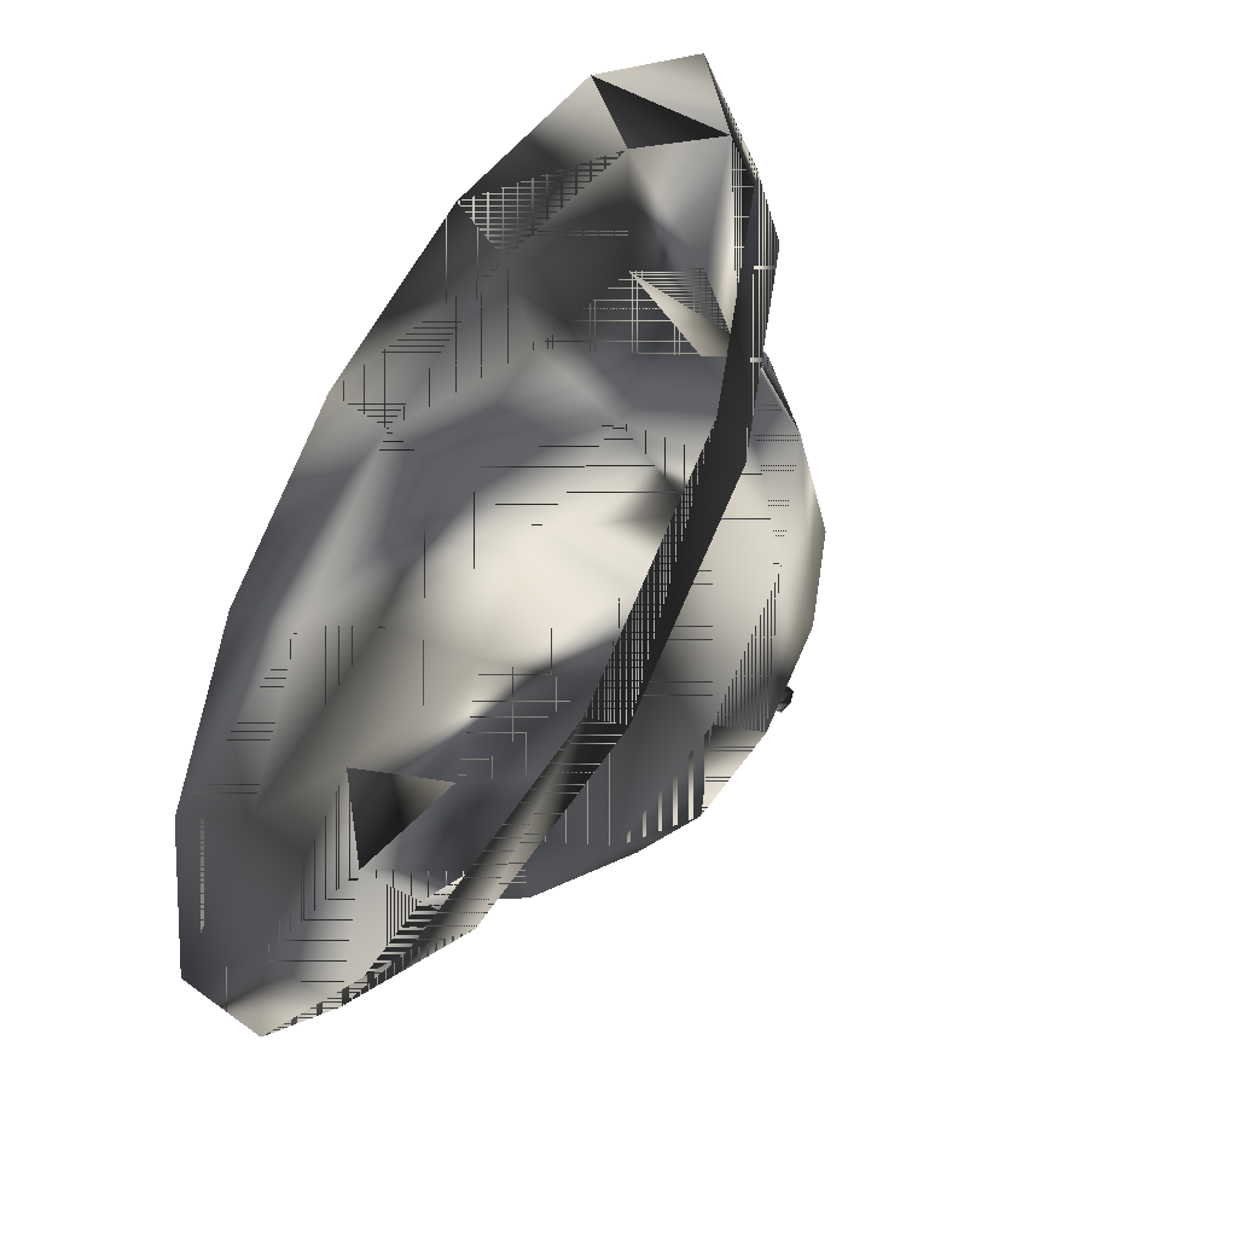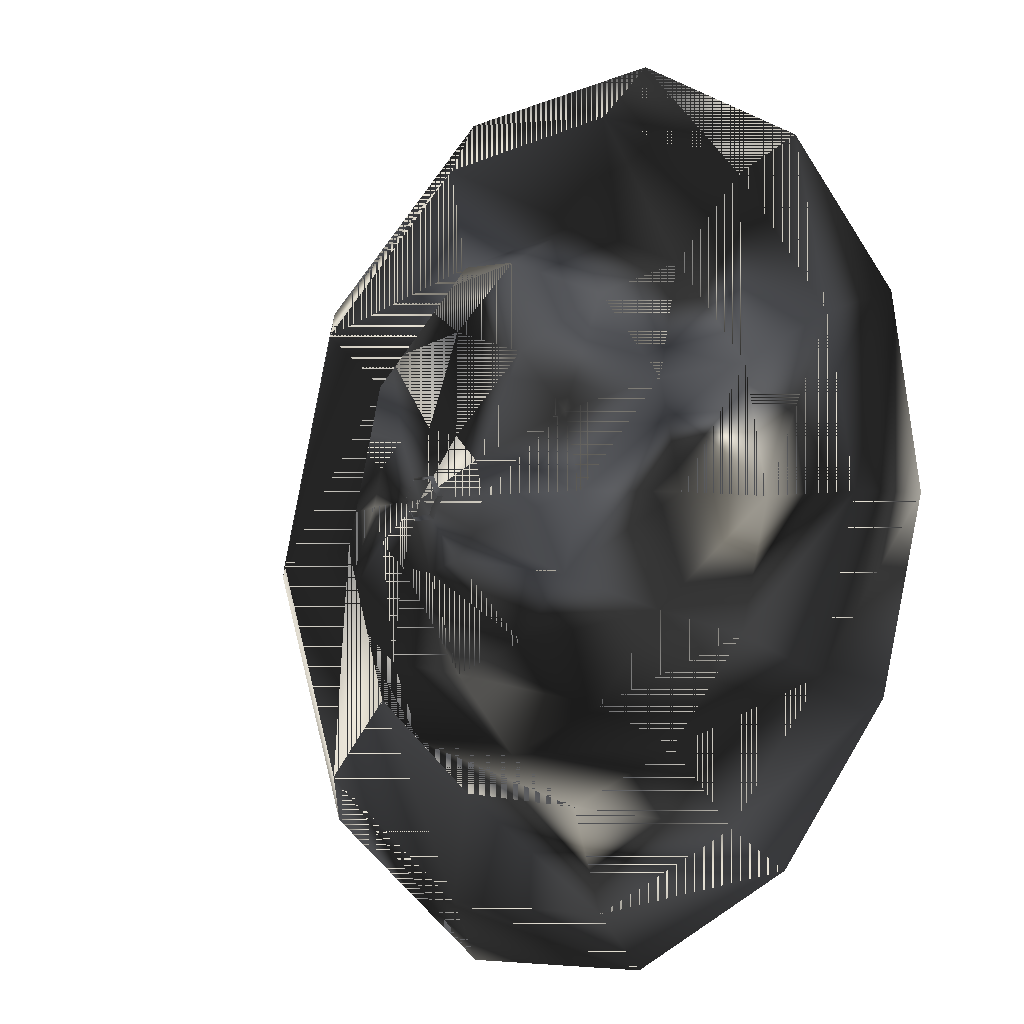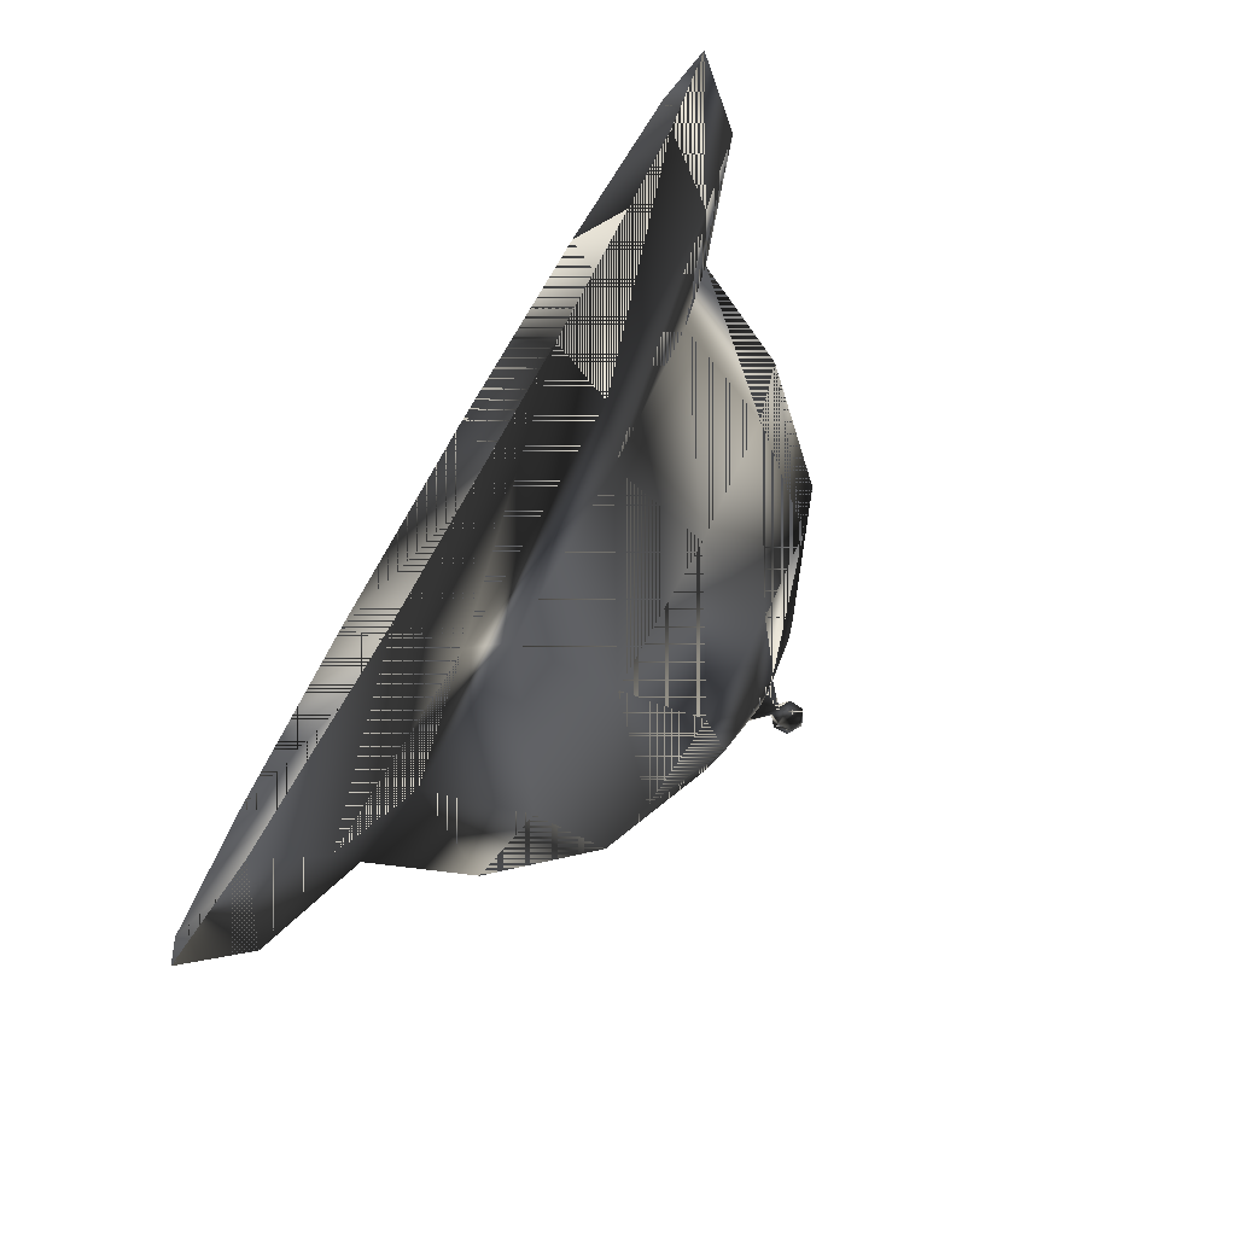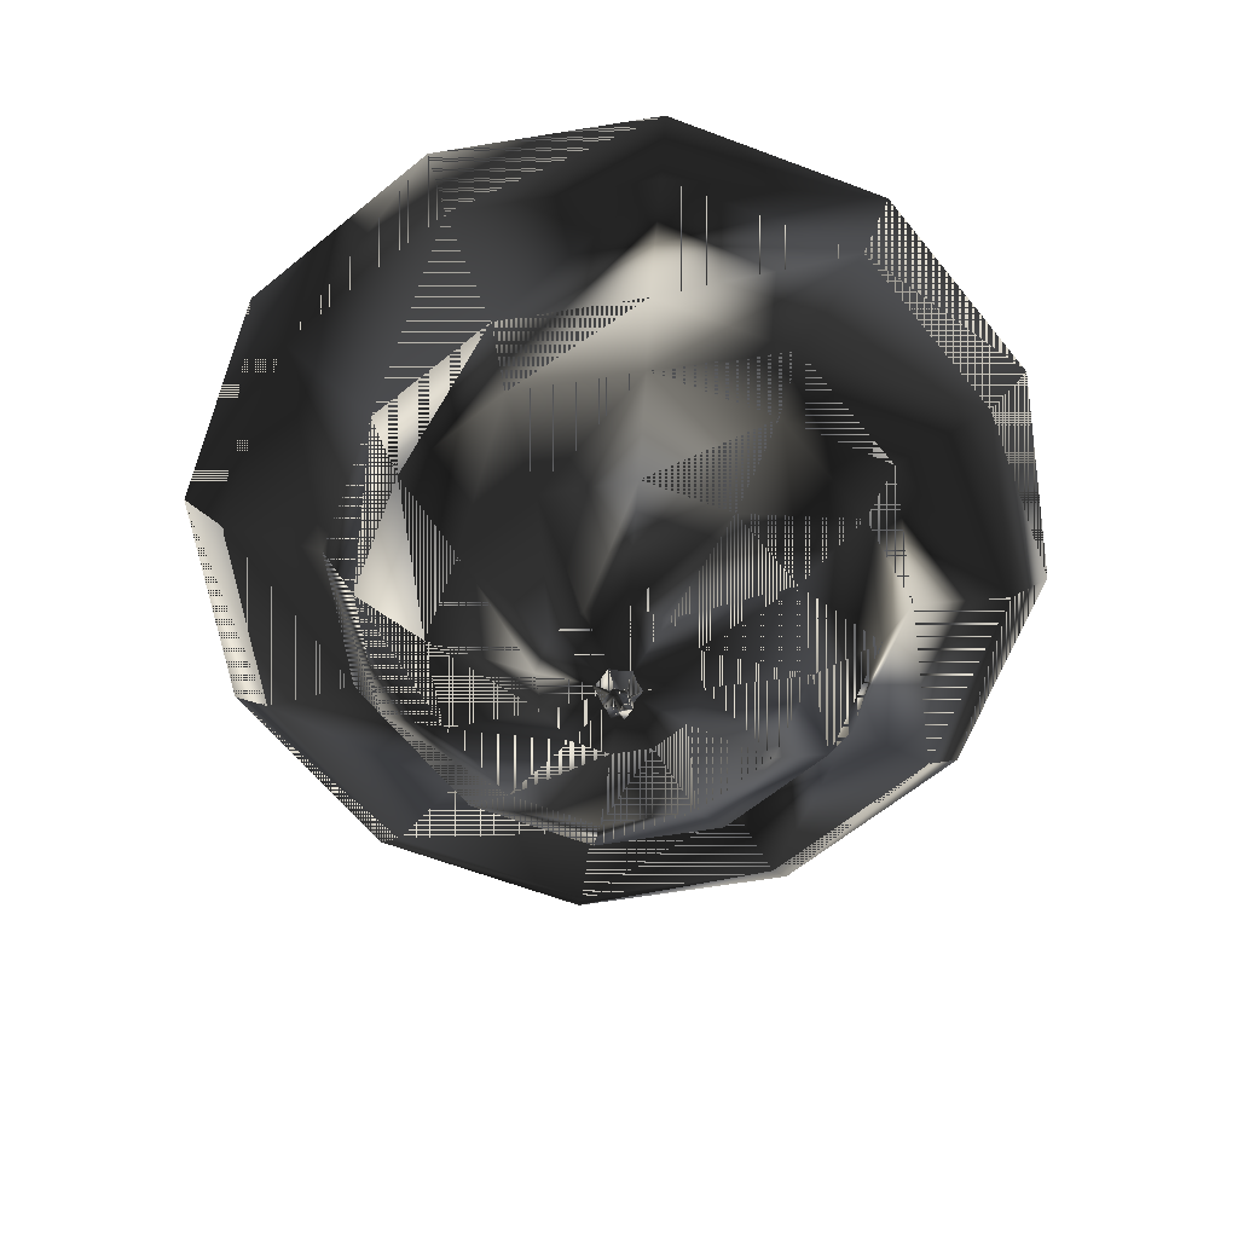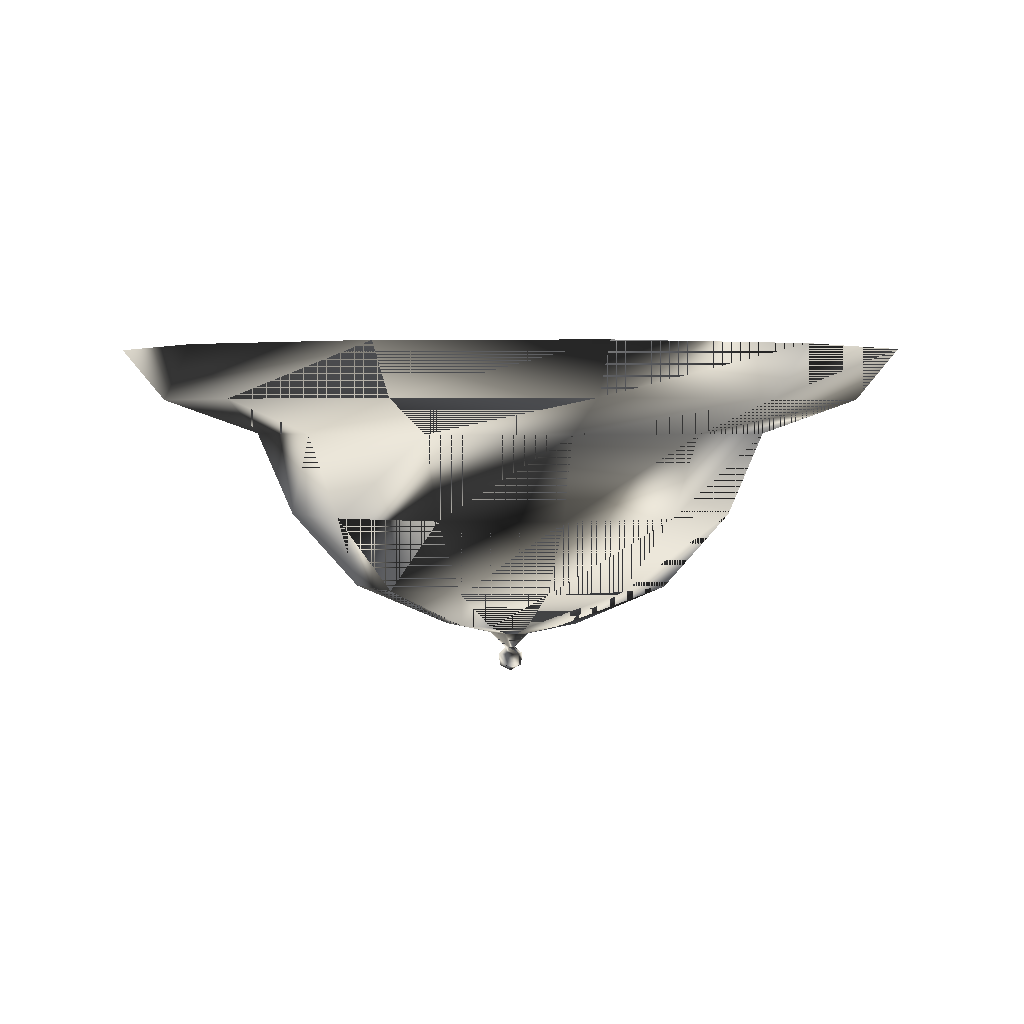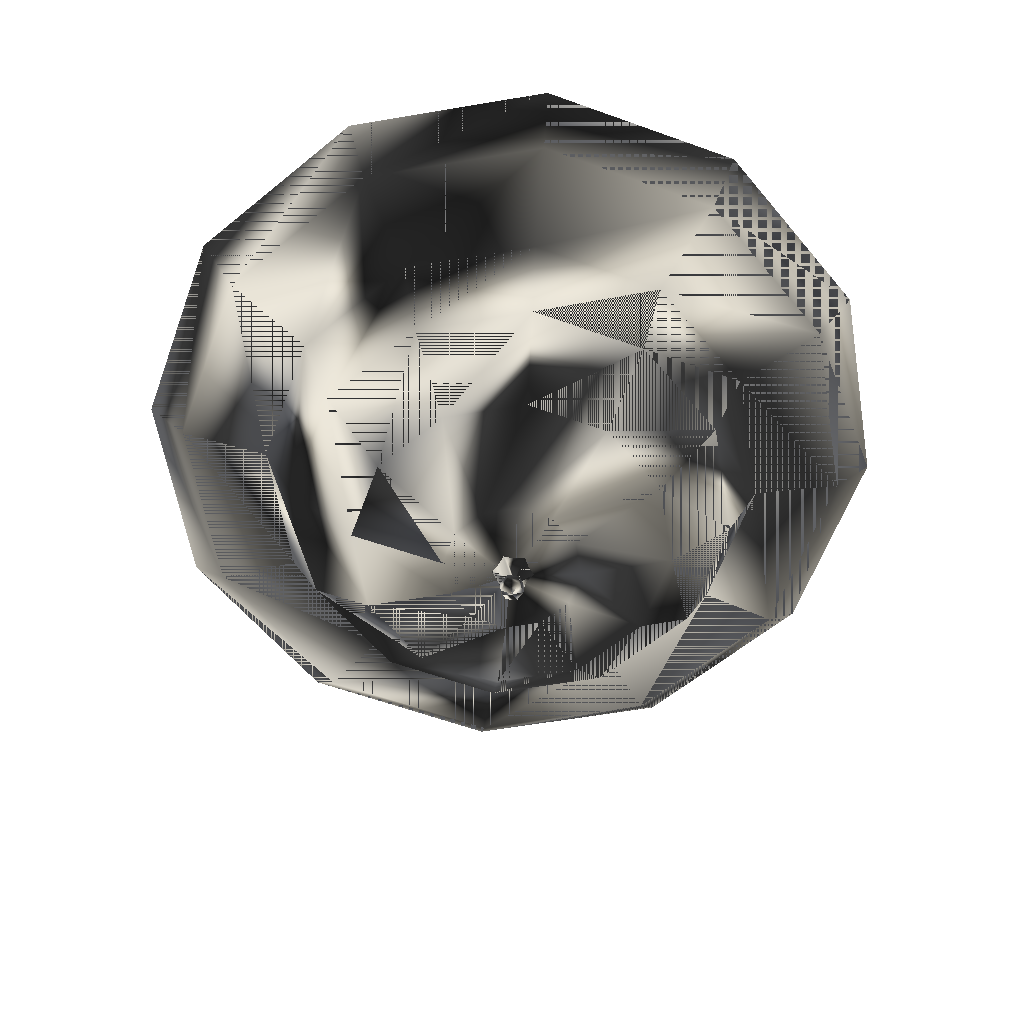
<metadata>
{"format":"obj","ext":"obj","renderer":"f3d","projection":"perspective","resolution":1024,"background":"white","views":[{"elev":-45.0,"azim":-124.9,"up":"+Z"},{"elev":7.3,"azim":136.5,"up":"+Z"},{"elev":-77.4,"azim":-121.0,"up":"+Z"},{"elev":-63.7,"azim":174.3,"up":"+Y"},{"elev":2.5,"azim":107.7,"up":"+Y"},{"elev":-60.4,"azim":-5.2,"up":"+Y"}]}
</metadata>
<code>
g SM_ceilinglamp1
v 8.544 13.84 25.97
v -14.33 13.84 3.092
v 14.67 13.84 3.092
v -14.33 13.84 19.84
v 0.1711 13.84 -5.282
v -8.202 13.84 25.97
v 16.92 13.84 11.46
v -16.58 13.84 11.46
v 14.67 13.84 19.84
v 0.1711 13.84 28.21
v 8.544 13.84 -3.038
v -8.202 13.84 -3.038
v 3.596 3.775 5.532
v 3.596 3.775 17.4
v -6.679 3.775 11.46
v 0.6825 1.738 12.41
v -0.8396 1.738 11.53
v 0.6825 1.738 10.65
v -9.445 10.35 5.913
v -3.254 3.775 5.532
v 9.787 10.35 5.913
v 7.021 3.775 11.46
v 0.1711 10.35 22.57
v -3.254 3.775 17.4
v 0.09095 1.4 11.46
v 0.1711 10.35 0.3617
v -9.445 10.35 17.02
v 9.787 10.35 17.02
v -0.3322 1.738 10.65
v -0.3322 1.738 12.41
v 1.19 1.738 11.53
v -10.93 10.35 11.46
v 5.723 10.35 21.08
v -5.38 10.35 21.08
v 11.27 10.35 11.46
v 5.723 10.35 1.849
v -5.38 10.35 1.849
v 7.686 11.76 -1.551
v 13.19 11.76 3.95
v 15.2 11.76 11.46
v 13.19 11.76 18.98
v 7.686 11.76 24.48
v 0.1711 11.76 26.49
v -7.343 11.76 24.48
v -12.84 11.76 18.98
v -14.86 11.76 11.46
v -12.84 11.76 3.95
v -7.343 11.76 -1.551
v 0.1711 11.76 -3.564
v 0.1711 6.902 1.834
v 0.1711 6.902 21.1
v 8.512 6.902 6.649
v 8.512 6.902 16.28
v -8.17 6.902 16.28
v -8.17 6.902 6.649
v 4.987 6.902 3.124
v -4.644 6.902 19.81
v -4.644 6.902 3.124
v 4.987 6.902 19.81
v 9.802 6.902 11.46
v -9.46 6.902 11.46
v -5.761 3.775 14.89
v -5.761 3.775 8.04
v 0.1711 3.775 18.32
v 0.1711 3.775 4.615
v 6.104 3.775 14.89
v 6.104 3.775 8.04
v 2.704 2.07 12.93
v 2.704 2.07 10
v 0.1711 2.07 8.54
v 0.1711 2.07 14.39
v -2.362 2.07 12.93
v -2.362 2.07 10
v 0.2808 0.9563 11.71
v -2.753 2.07 11.46
v -1.291 2.07 14
v -1.291 2.07 8.932
v 1.633 2.07 14
v 1.633 2.07 8.932
v 3.096 2.07 11.46
v -0.0644 0.1779 11.12
v -0.0644 0.1779 11.95
v 0.6542 0.1779 11.53
v 0.06951 0.9563 11.35
v 0.4338 0.6753 11.08
v -0.3422 0.6753 11.53
v 0.1736 -0.07667 11.53
v 0.4338 0.6753 11.98
v -0.08353 0.6753 11.98
v 0.6925 0.6753 11.53
v -0.08353 0.6753 11.08
v -0.3039 0.1779 11.53
v 0.4147 0.1779 11.95
v 0.4147 0.1779 11.12
v 0.2808 0.9563 11.35
v 0.06951 0.9563 11.71
v 0.3864 0.9563 11.53
v -0.03611 0.9563 11.53
v 0.1783 -0.07667 11.53
v 0.1736 -0.07667 11.53
v 0.1767 -0.07667 11.53
v 0.1767 -0.07667 11.53
v 0.172 -0.07667 11.53
f 61 55 63
f 57 54 62
f 58 50 65
f 59 51 64
f 28 35 40
f 19 32 46
f 23 33 42
f 27 34 44
f 21 36 38
f 26 37 48
f 56 52 67
f 60 53 66
f 15 62 54
f 14 66 53
f 66 14 78
f 13 65 50
f 17 29 98
f 46 47 19
f 47 48 37
f 65 13 79
f 20 63 55
f 38 39 21
f 39 40 35
f 67 22 80
f 22 67 52
f 43 44 34
f 42 43 23
f 64 24 76
f 24 64 51
f 62 15 75
f 63 20 77
f 48 49 26
f 49 38 36
f 45 46 32
f 44 45 27
f 40 41 28
f 41 42 33
f 29 18 84
f 30 17 96
f 18 31 95
f 54 61 15
f 32 27 45
f 53 59 14
f 33 28 41
f 34 23 43
f 51 57 24
f 52 60 22
f 35 21 39
f 50 56 13
f 36 26 49
f 55 58 20
f 37 19 47
f 38 5 11
f 39 38 11
f 39 11 3
f 40 39 3
f 41 40 7
f 40 3 7
f 42 41 9
f 41 7 9
f 43 42 1
f 42 9 1
f 44 43 10
f 43 1 10
f 44 10 6
f 45 44 6
f 45 6 4
f 46 45 4
f 46 4 8
f 47 46 8
f 47 8 2
f 48 47 2
f 48 2 12
f 49 48 12
f 49 12 5
f 38 49 5
f 37 26 50
f 56 50 26
f 33 23 51
f 57 51 23
f 60 52 21
f 36 21 52
f 35 28 53
f 59 53 28
f 34 27 54
f 61 54 27
f 32 19 55
f 58 55 19
f 26 36 56
f 52 56 36
f 23 34 57
f 54 57 34
f 19 37 58
f 50 58 37
f 28 33 59
f 51 59 33
f 21 35 60
f 53 60 35
f 27 32 61
f 55 61 32
f 62 24 57
f 24 62 72
f 15 63 73
f 63 15 61
f 14 64 71
f 64 14 59
f 20 65 70
f 65 20 58
f 22 66 68
f 66 22 60
f 67 13 56
f 13 67 69
f 71 78 14
f 68 80 22
f 80 68 25
f 69 79 13
f 79 69 25
f 70 77 20
f 71 25 78
f 72 76 24
f 72 25 76
f 73 75 15
f 77 70 25
f 73 25 75
f 31 16 97
f 16 30 74
f 75 25 72
f 75 72 62
f 76 25 71
f 76 71 64
f 73 77 25
f 77 73 63
f 25 68 78
f 78 68 66
f 25 70 79
f 79 70 65
f 69 80 25
f 80 69 67
f 82 86 92
f 81 85 94
f 83 88 93
f 81 94 100
f 88 89 93
f 96 17 98
f 85 90 94
f 95 31 97
f 91 85 81
f 95 97 85
f 96 98 89
f 86 91 92
f 83 93 99
f 82 92 87
f 88 96 89
f 85 97 90
f 89 86 82
f 89 98 86
f 90 88 83
f 90 74 88
f 86 84 91
f 91 95 85
f 92 81 103
f 92 91 81
f 93 82 101
f 93 89 82
f 94 83 102
f 94 90 83
f 84 95 91
f 84 18 95
f 74 96 88
f 74 30 96
f 97 74 90
f 97 16 74
f 98 84 86
f 98 29 84
f 99 93 101
f 100 94 102
f 87 92 103
f 101 82 87
f 102 83 99
f 103 81 100
f 63 55 61
f 62 54 57
f 65 50 58
f 64 51 59
f 40 35 28
f 46 32 19
f 42 33 23
f 44 34 27
f 38 36 21
f 48 37 26
f 67 52 56
f 66 53 60
f 54 62 15
f 53 66 14
f 78 14 66
f 50 65 13
f 98 29 17
f 19 47 46
f 37 48 47
f 79 13 65
f 55 63 20
f 21 39 38
f 35 40 39
f 80 22 67
f 52 67 22
f 34 44 43
f 23 43 42
f 76 24 64
f 51 64 24
f 75 15 62
f 77 20 63
f 26 49 48
f 36 38 49
f 32 46 45
f 27 45 44
f 28 41 40
f 33 42 41
f 84 18 29
f 96 17 30
f 95 31 18
f 15 61 54
f 45 27 32
f 14 59 53
f 41 28 33
f 43 23 34
f 24 57 51
f 22 60 52
f 39 21 35
f 13 56 50
f 49 26 36
f 20 58 55
f 47 19 37
f 11 5 38
f 11 38 39
f 3 11 39
f 3 39 40
f 7 40 41
f 7 3 40
f 9 41 42
f 9 7 41
f 1 42 43
f 1 9 42
f 10 43 44
f 10 1 43
f 6 10 44
f 6 44 45
f 4 6 45
f 4 45 46
f 8 4 46
f 8 46 47
f 2 8 47
f 2 47 48
f 12 2 48
f 12 48 49
f 5 12 49
f 5 49 38
f 50 26 37
f 26 50 56
f 51 23 33
f 23 51 57
f 21 52 60
f 52 21 36
f 53 28 35
f 28 53 59
f 54 27 34
f 27 54 61
f 55 19 32
f 19 55 58
f 56 36 26
f 36 56 52
f 57 34 23
f 34 57 54
f 58 37 19
f 37 58 50
f 59 33 28
f 33 59 51
f 60 35 21
f 35 60 53
f 61 32 27
f 32 61 55
f 57 24 62
f 72 62 24
f 73 63 15
f 61 15 63
f 71 64 14
f 59 14 64
f 70 65 20
f 58 20 65
f 68 66 22
f 60 22 66
f 56 13 67
f 69 67 13
f 14 78 71
f 22 80 68
f 25 68 80
f 13 79 69
f 25 69 79
f 20 77 70
f 78 25 71
f 24 76 72
f 76 25 72
f 15 75 73
f 25 70 77
f 75 25 73
f 97 16 31
f 74 30 16
f 72 25 75
f 62 72 75
f 71 25 76
f 64 71 76
f 25 77 73
f 63 73 77
f 78 68 25
f 66 68 78
f 79 70 25
f 65 70 79
f 25 80 69
f 67 69 80
f 92 86 82
f 94 85 81
f 93 88 83
f 100 94 81
f 93 89 88
f 98 17 96
f 94 90 85
f 97 31 95
f 81 85 91
f 85 97 95
f 89 98 96
f 92 91 86
f 99 93 83
f 87 92 82
f 89 96 88
f 90 97 85
f 82 86 89
f 86 98 89
f 83 88 90
f 88 74 90
f 91 84 86
f 85 95 91
f 103 81 92
f 81 91 92
f 101 82 93
f 82 89 93
f 102 83 94
f 83 90 94
f 91 95 84
f 95 18 84
f 88 96 74
f 96 30 74
f 90 74 97
f 74 16 97
f 86 84 98
f 84 29 98
f 101 93 99
f 102 94 100
f 103 92 87
f 87 82 101
f 99 83 102
f 100 81 103

</code>
